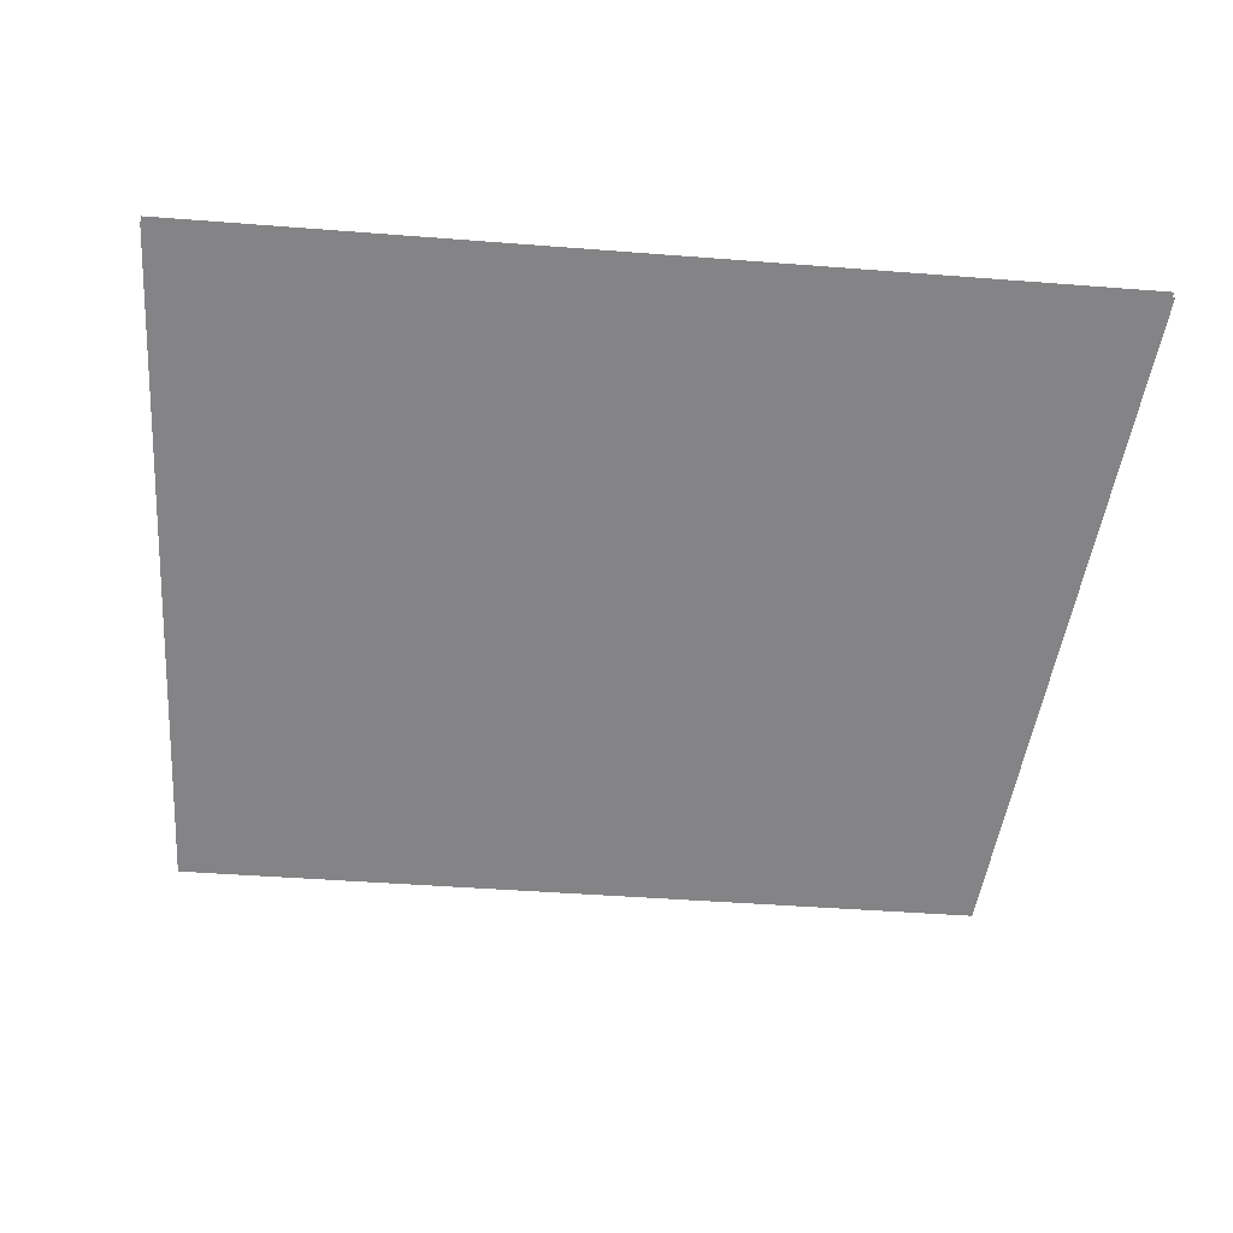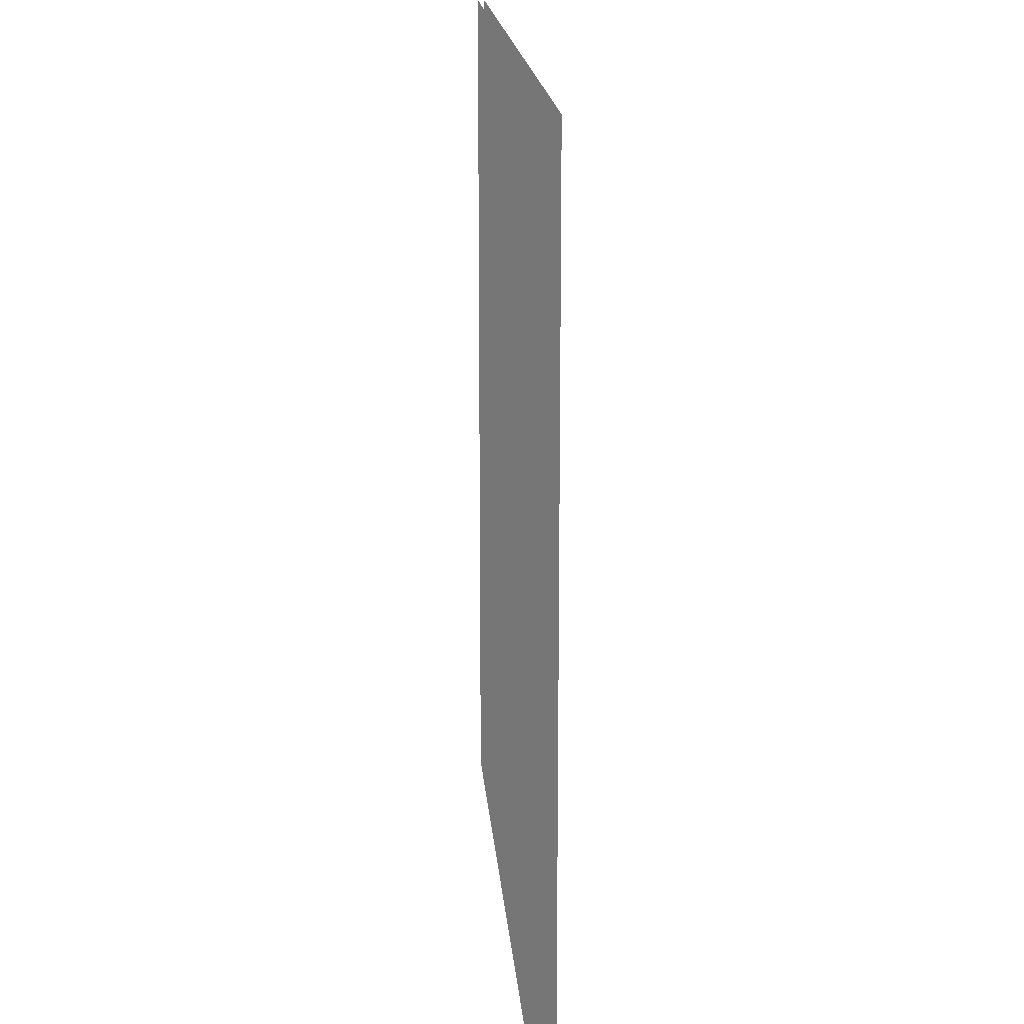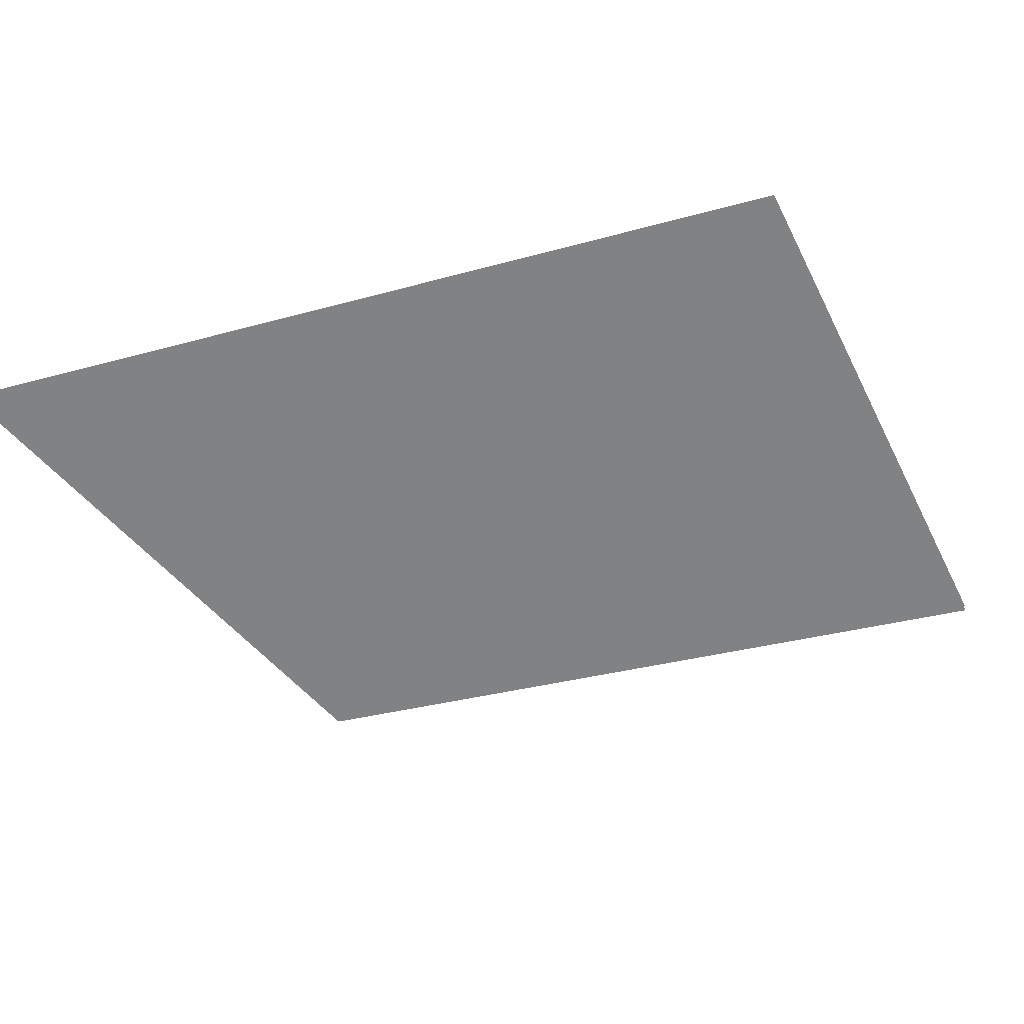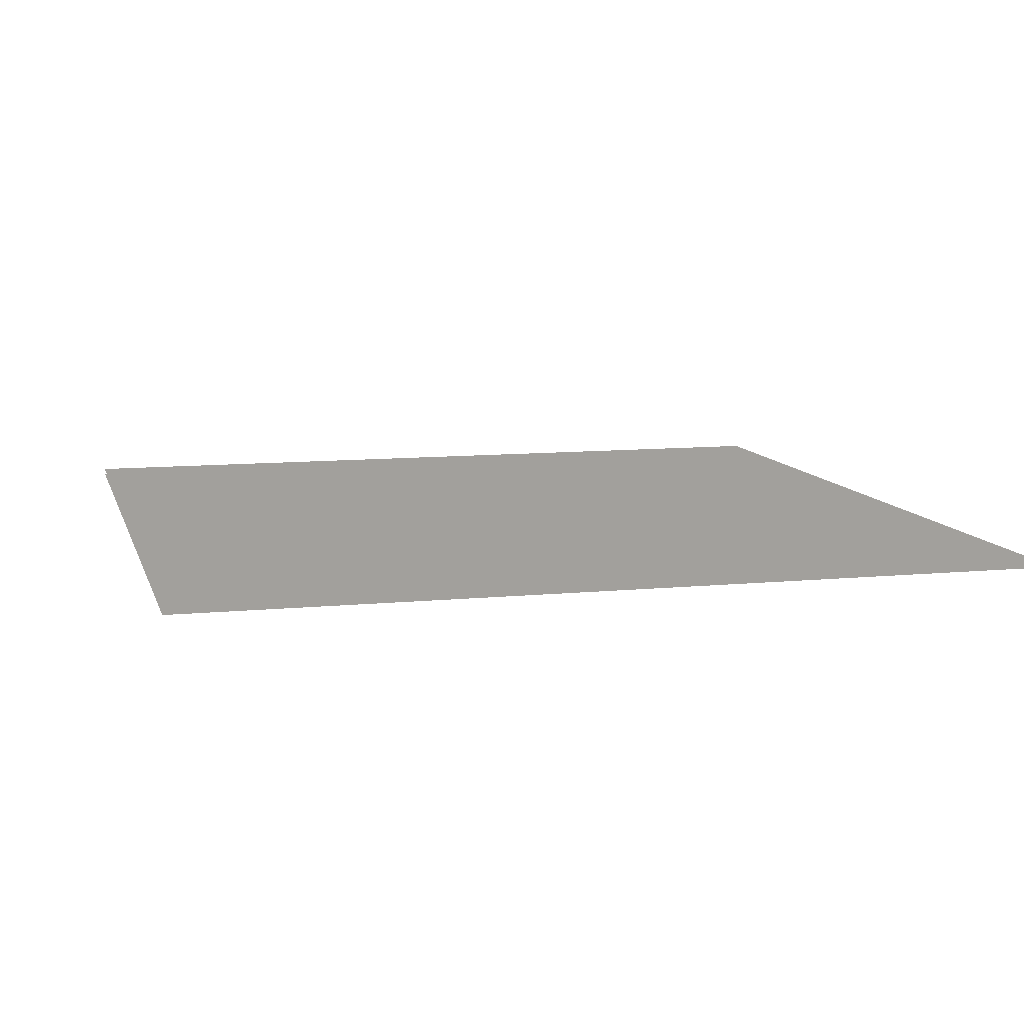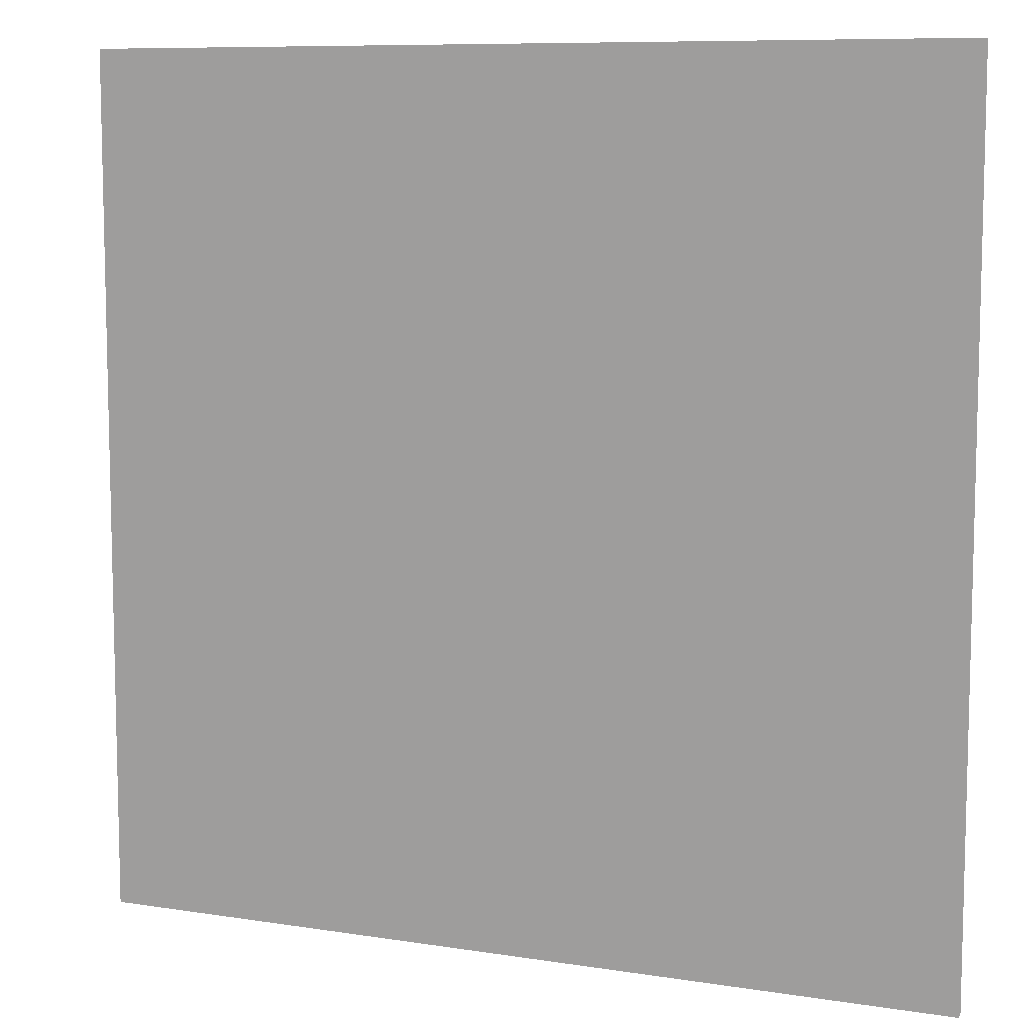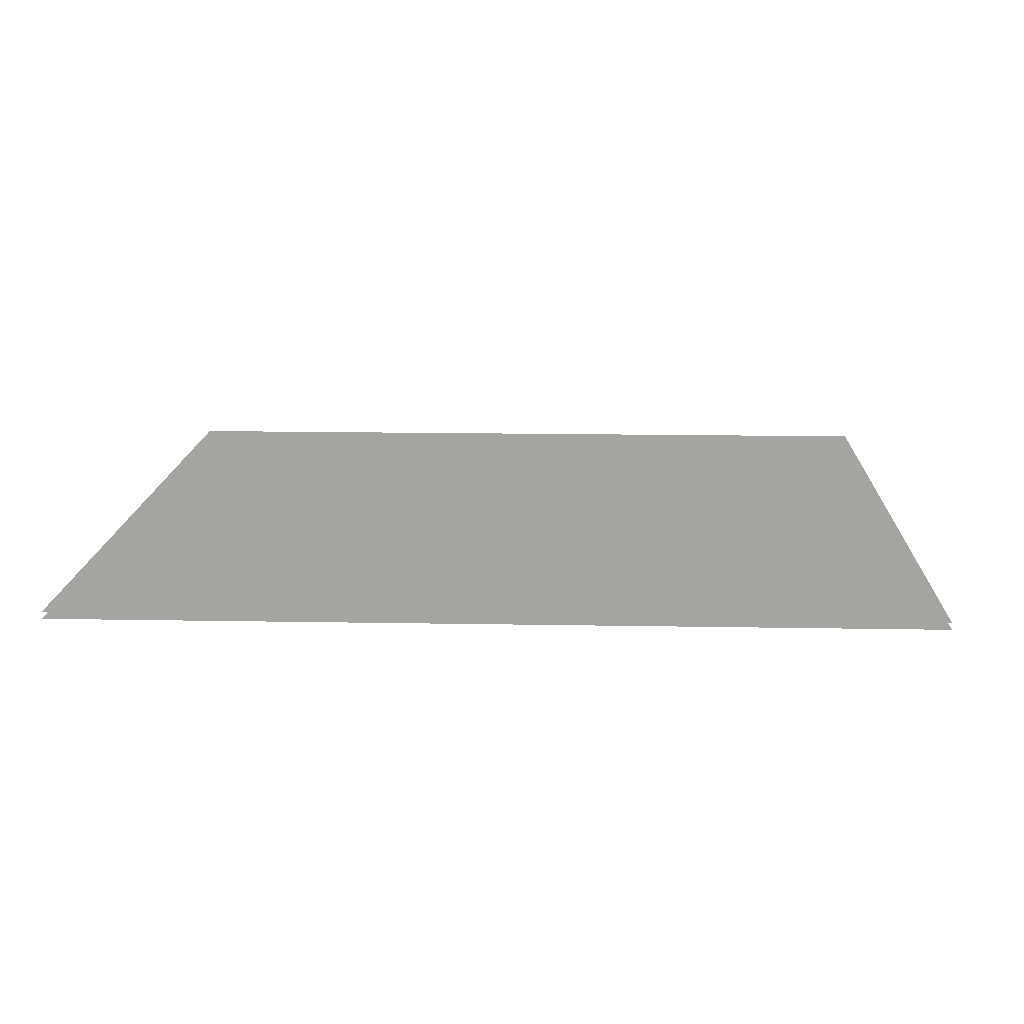
<metadata>
{"format":"obj","ext":"obj","renderer":"f3d","projection":"perspective","resolution":1024,"background":"white","views":[{"elev":-43.4,"azim":84.7,"up":"+Y"},{"elev":16.8,"azim":-94.3,"up":"+Z"},{"elev":-30.7,"azim":-157.8,"up":"+Y"},{"elev":9.8,"azim":165.6,"up":"+Y"},{"elev":8.8,"azim":23.0,"up":"+Z"},{"elev":13.7,"azim":-87.6,"up":"+Y"}]}
</metadata>
<code>
o Object.1
v -123.1 -0.9 121.8 160 160 160
v -123.1 -0.9 -115.6 160 160 160
v 116.7 -0.9 -115.6 160 160 160
v 116.7 -0.9 121.8 160 160 160
v -123.1 0.9 -115.6 160 160 160
v 116.7 0.9 -115.6 160 160 160
v 116.7 0.9 121.8 160 160 160
v -123.1 0.9 121.8 160 160 160
v -123.1 -0.9 -115.6 160 160 160
v 116.7 0.9 -115.6 160 160 160
v 116.7 0.9 -115.6 160 160 160
v 116.7 -0.9 -115.6 160 160 160
v 116.7 -0.9 -115.6 160 160 160
v 116.7 0.9 121.8 160 160 160
v 116.7 0.9 121.8 160 160 160
v 116.7 -0.9 121.8 160 160 160
v 116.7 -0.9 121.8 160 160 160
v -123.1 0.9 121.8 160 160 160
v -123.1 0.9 121.8 160 160 160
v -123.1 0.9 -115.6 160 160 160
v -123.1 -0.9 121.8 160 160 160
v -123.1 -0.9 121.8 160 160 160
v -123.1 0.9 -115.6 160 160 160
v -123.1 -0.9 -115.6 160 160 160
f 5 6 2
f 9 10 3
f 11 7 12
f 13 14 4
f 15 8 16
f 17 18 1
f 19 20 21
f 22 23 24
f 1 2 4
f 4 2 3
f 5 8 6
f 6 8 7

</code>
